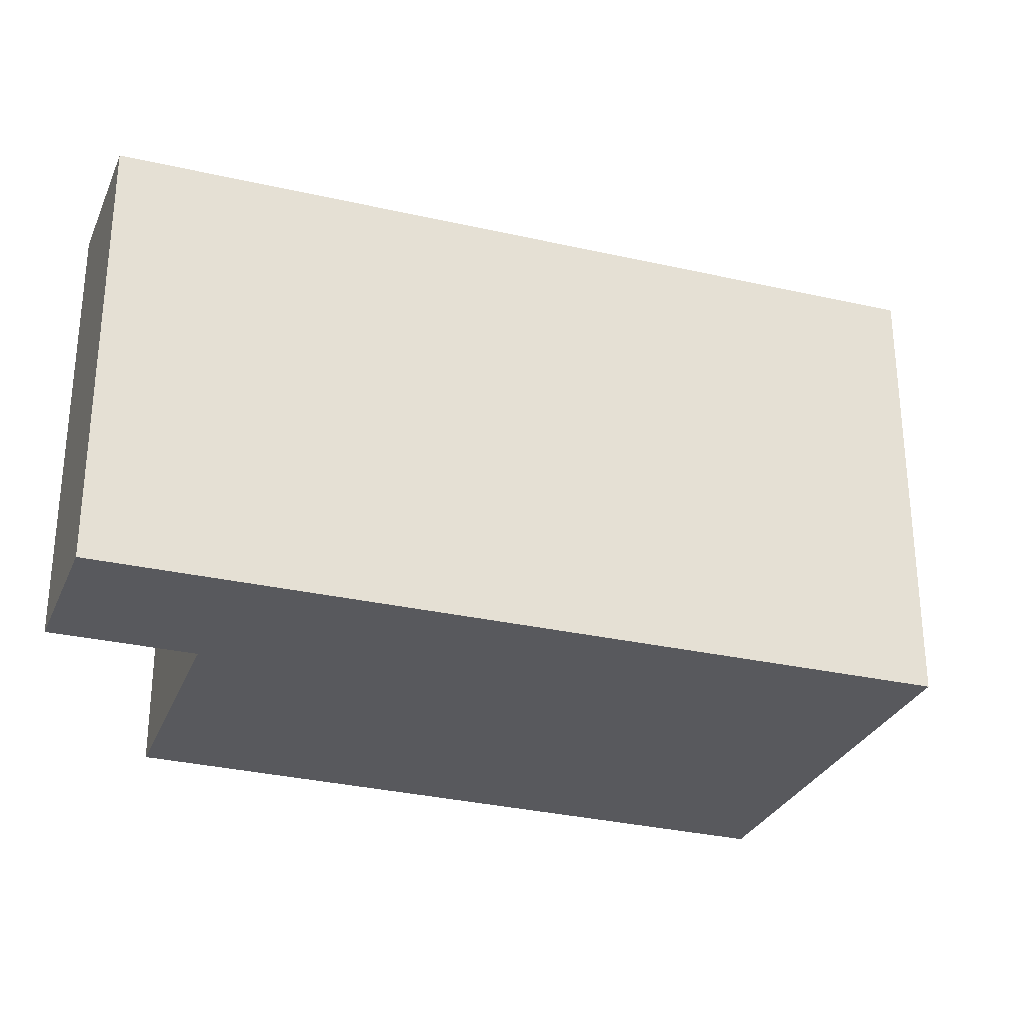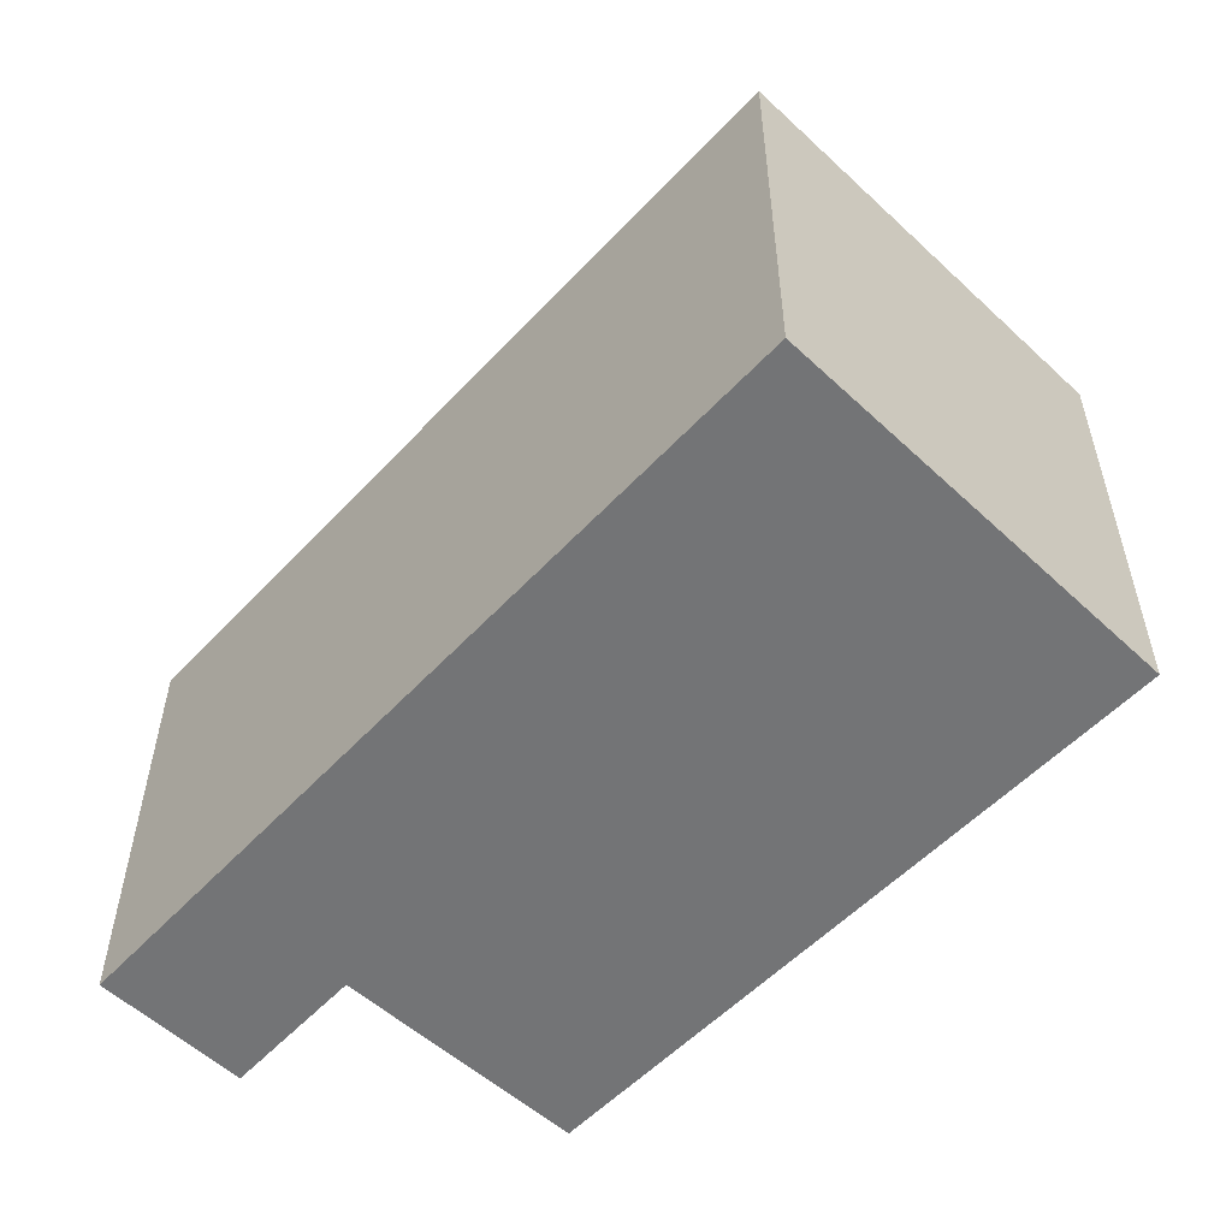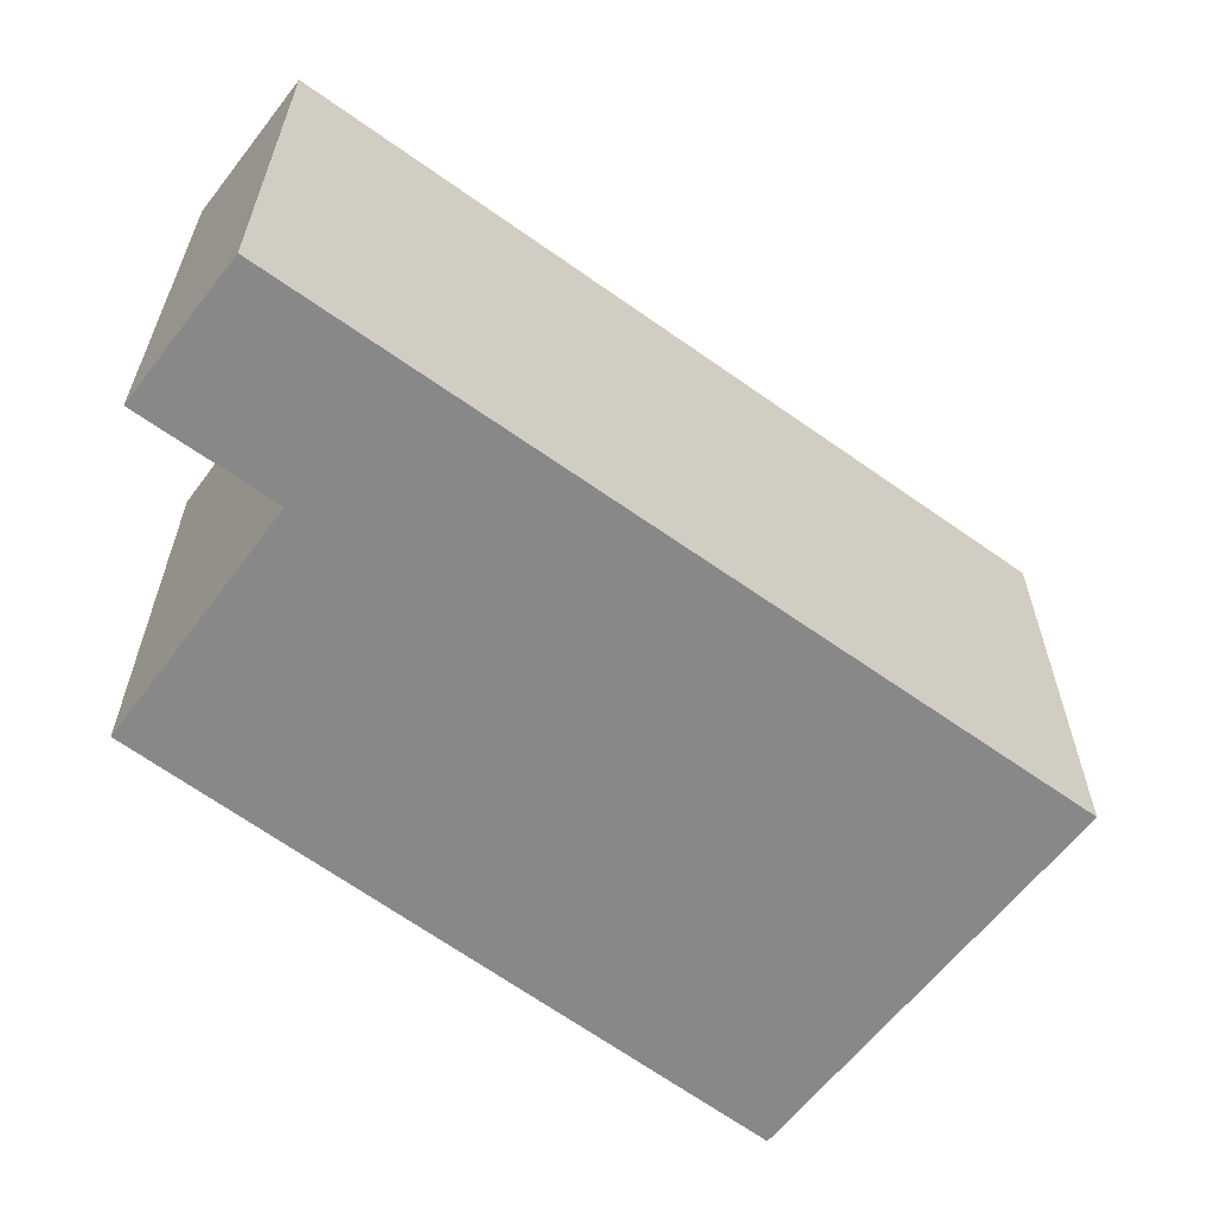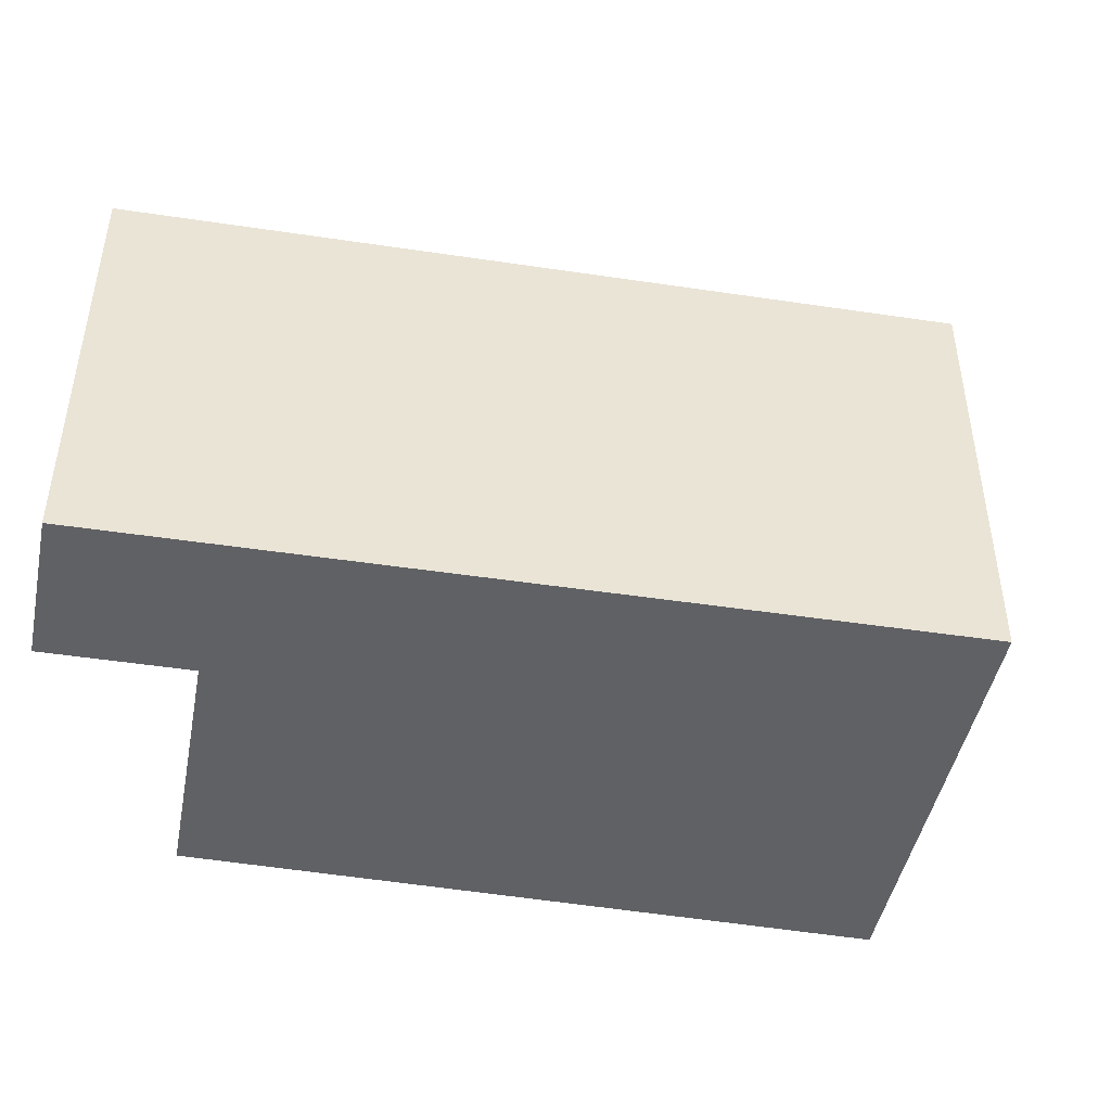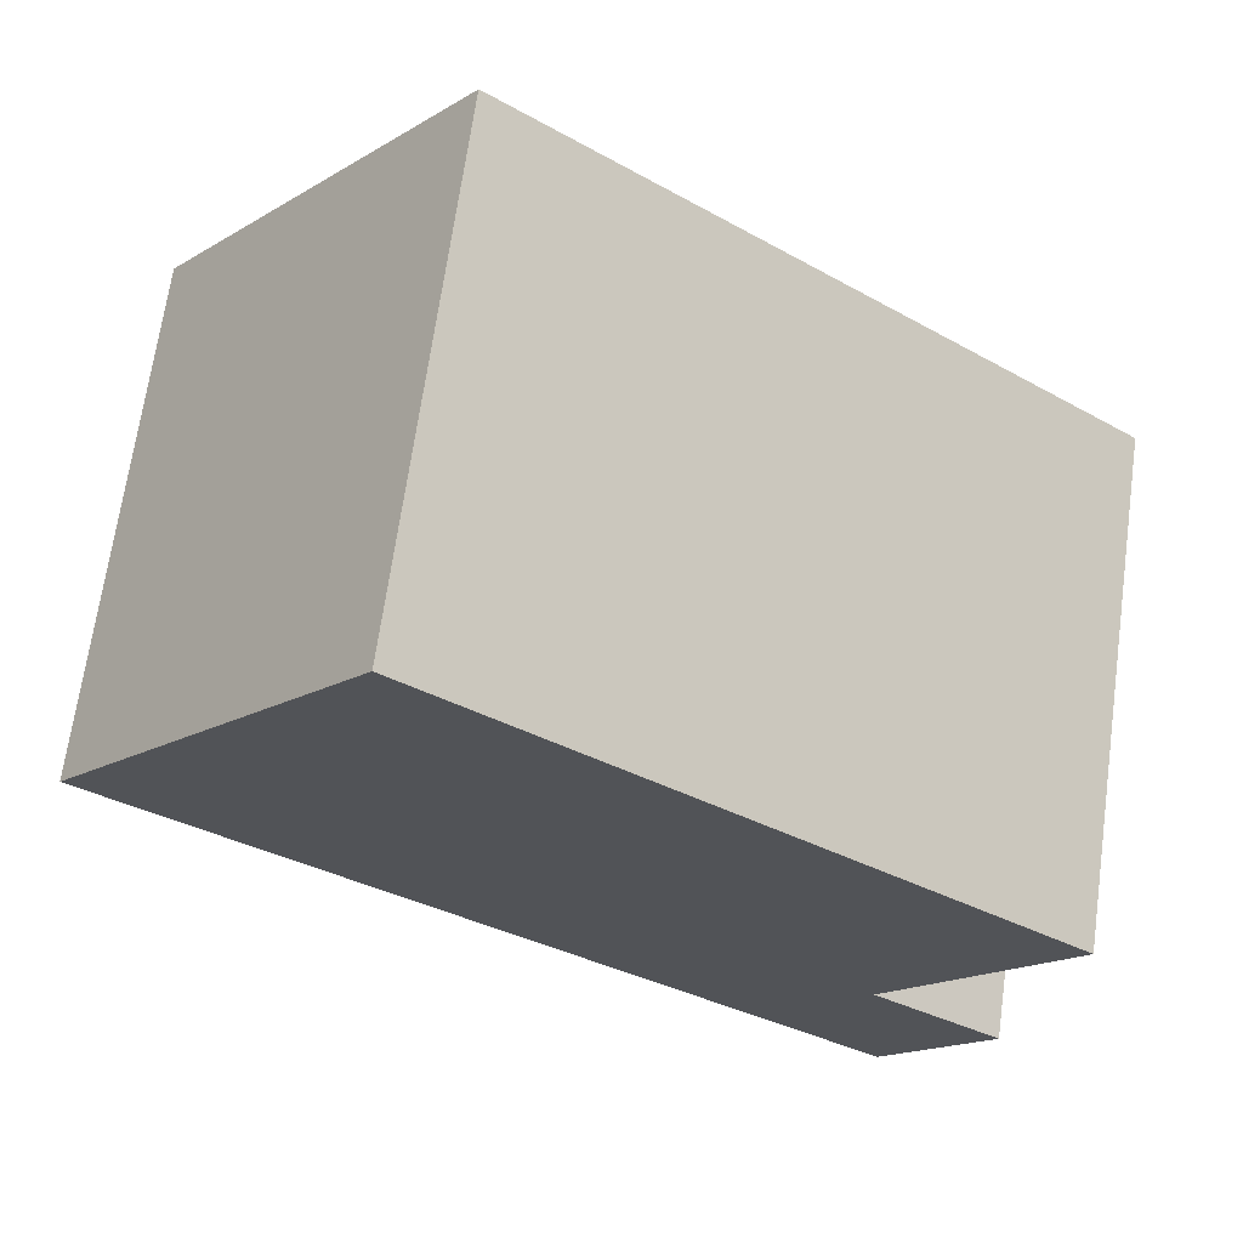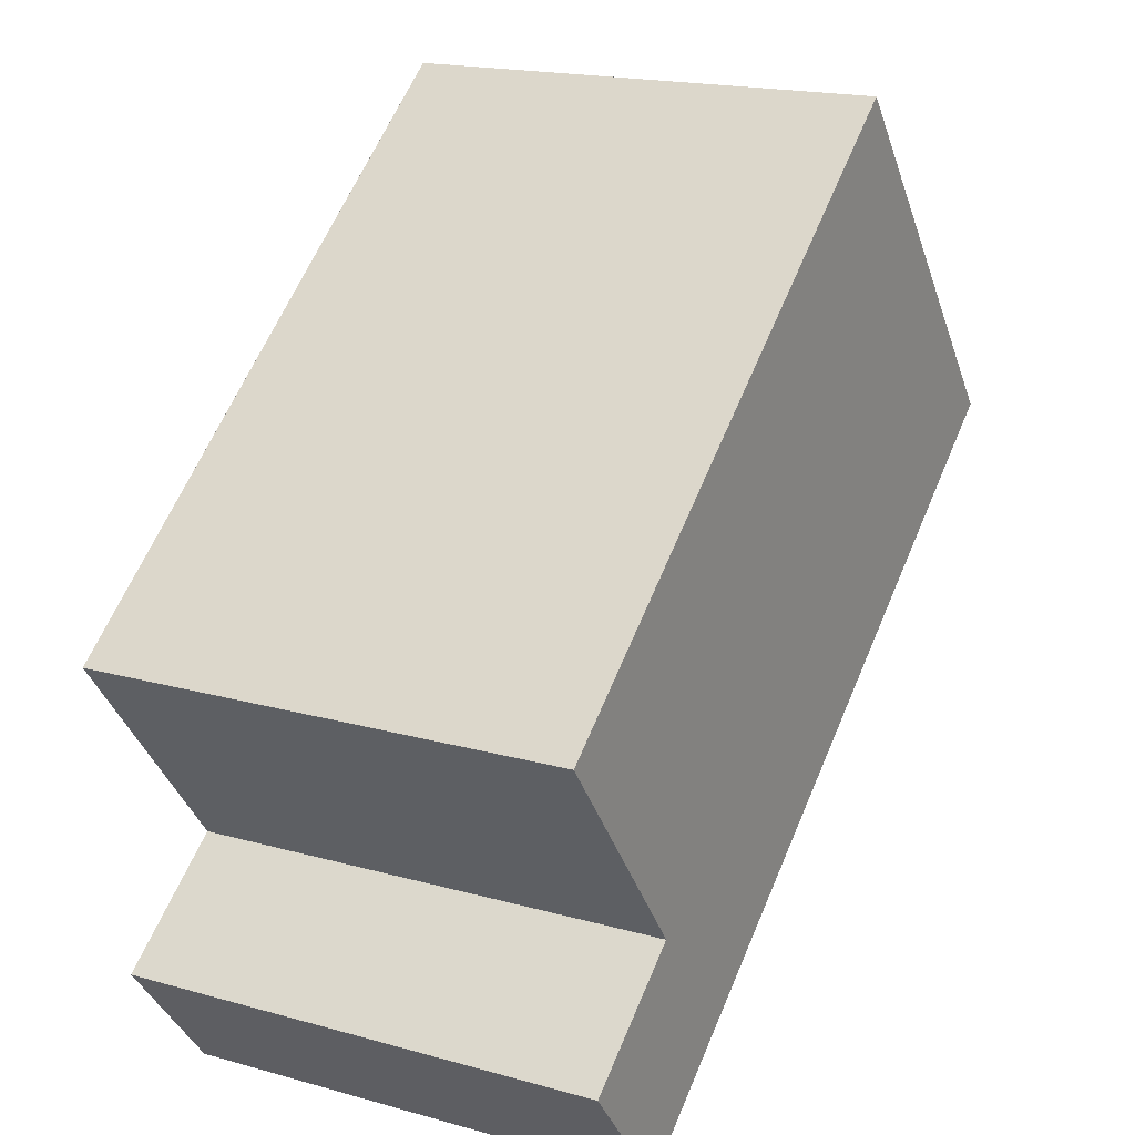
<metadata>
{"format":"obj","ext":"obj","renderer":"f3d","projection":"perspective","resolution":1024,"background":"white","views":[{"elev":-30.0,"azim":-161.5,"up":"+Y"},{"elev":-56.2,"azim":-95.3,"up":"+Y"},{"elev":-62.7,"azim":-179.0,"up":"+Y"},{"elev":-46.8,"azim":-152.8,"up":"+Y"},{"elev":67.9,"azim":7.9,"up":"+Z"},{"elev":18.1,"azim":118.6,"up":"+Z"}]}
</metadata>
<code>
v  1.57 2.628 1.929
v  3.912 2.628 -2.936
v  0 2.628 1.609e-16
v  1.942 2.628 1.638
v  3.798 2.628 -1.716
v  4.708 2.628 -0.53
v  4.478 2.628 -2.229
v  4.478 1.365e-16 -2.229
v  3.912 1.798e-16 -2.936
v  4.708 3.245e-17 -0.53
v  3.798 1.051e-16 -1.716
v  0 0 0
v  1.57 -1.181e-16 1.929
v  1.942 -1.003e-16 1.638
g defaultobject
f 1 2 3
f 2 1 4
f 2 4 5
f 5 4 6
f 2 5 7
f 8 2 7
f 2 8 9
f 10 5 6
f 5 10 11
f 9 3 2
f 3 9 12
f 12 1 3
f 1 12 13
f 13 4 1
f 4 13 6
f 6 13 10
f 10 13 14
f 11 7 5
f 7 11 8
f 9 13 12
f 13 9 14
f 14 9 11
f 11 9 8
f 10 14 11

</code>
